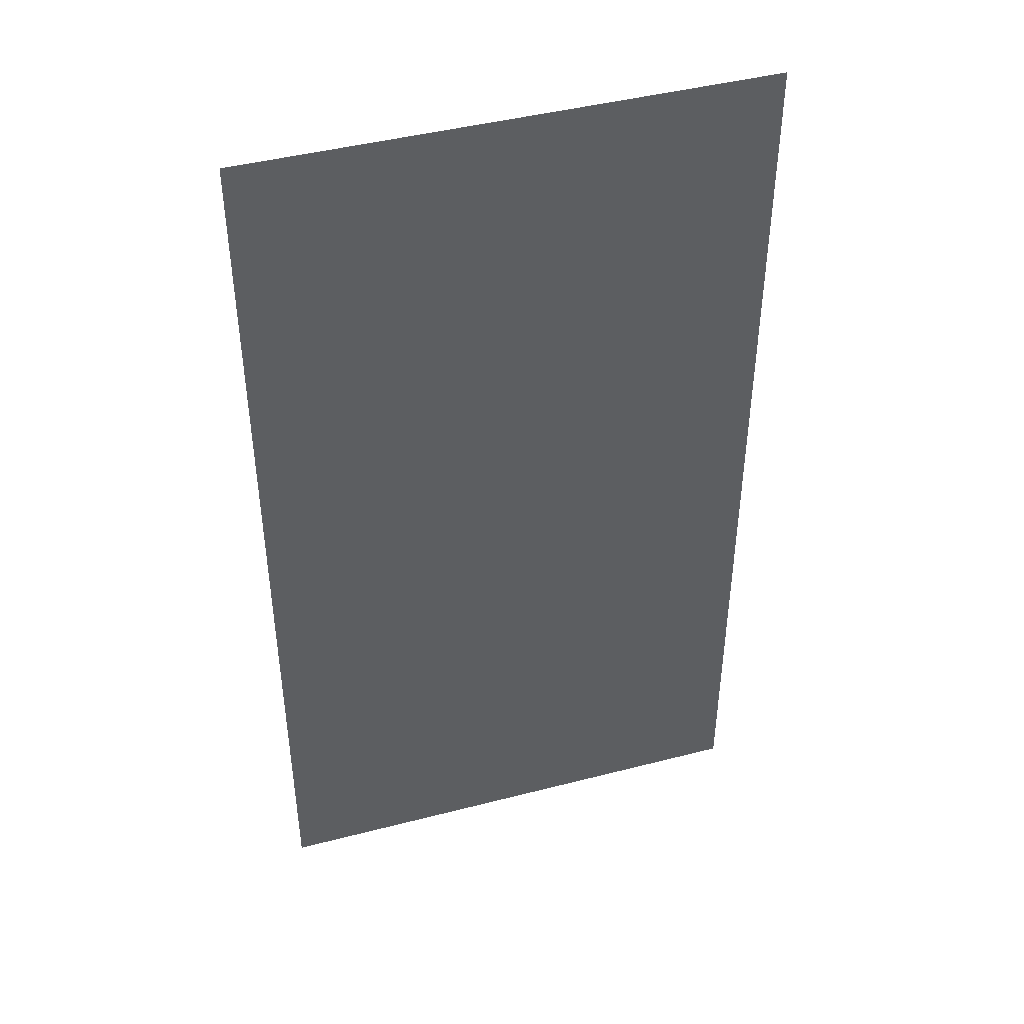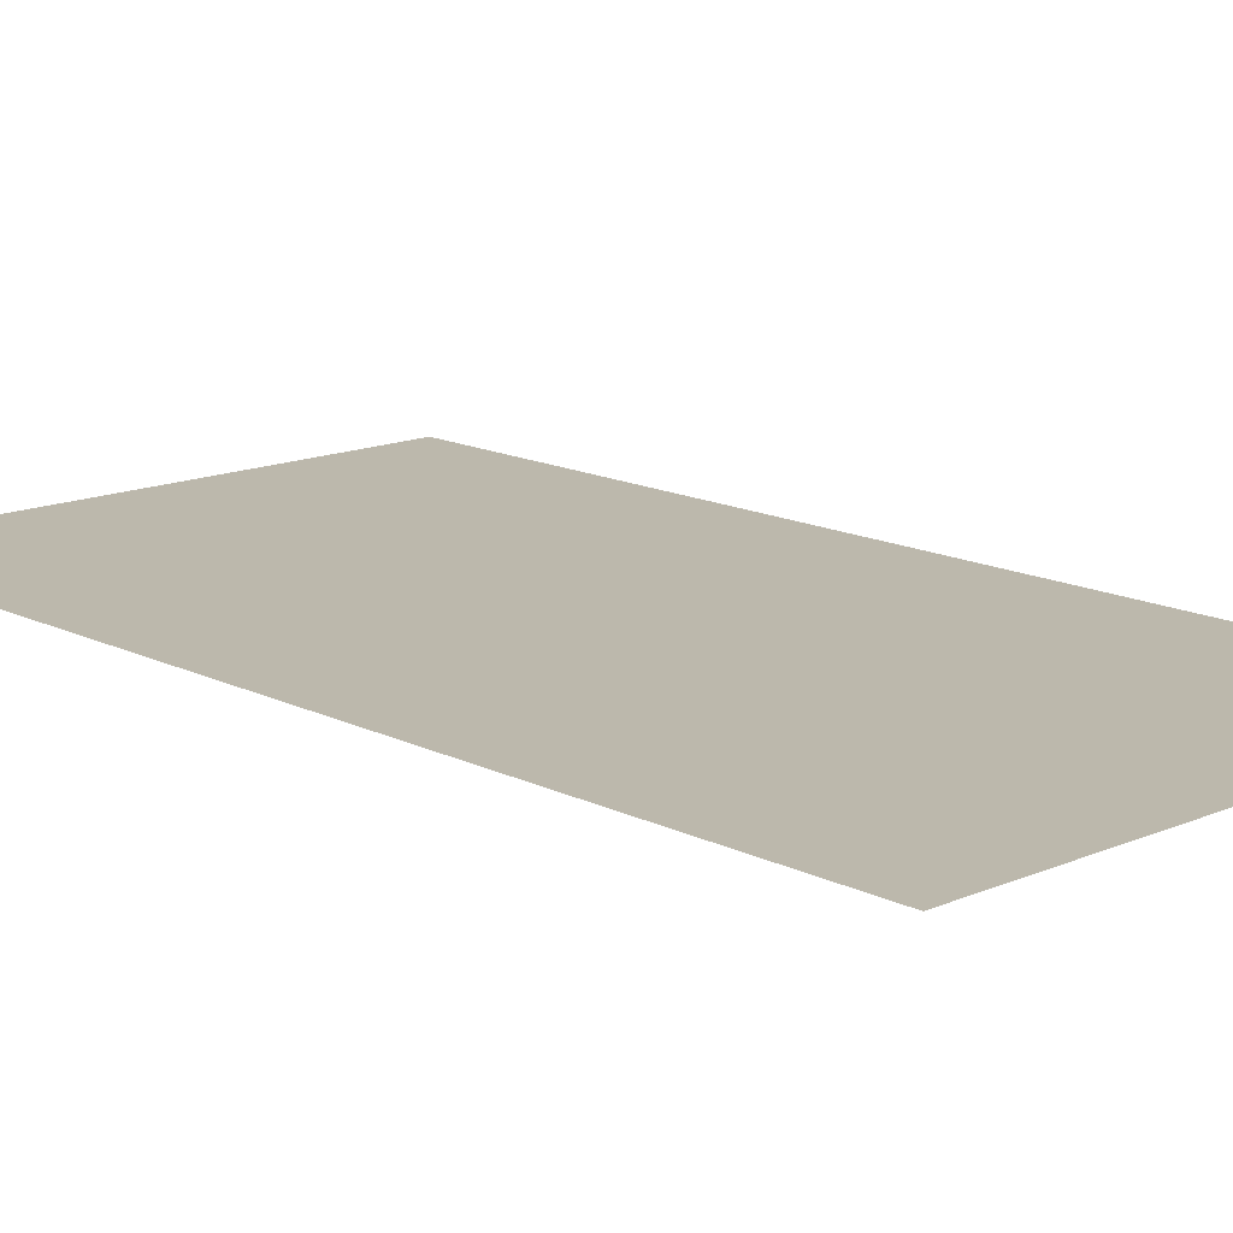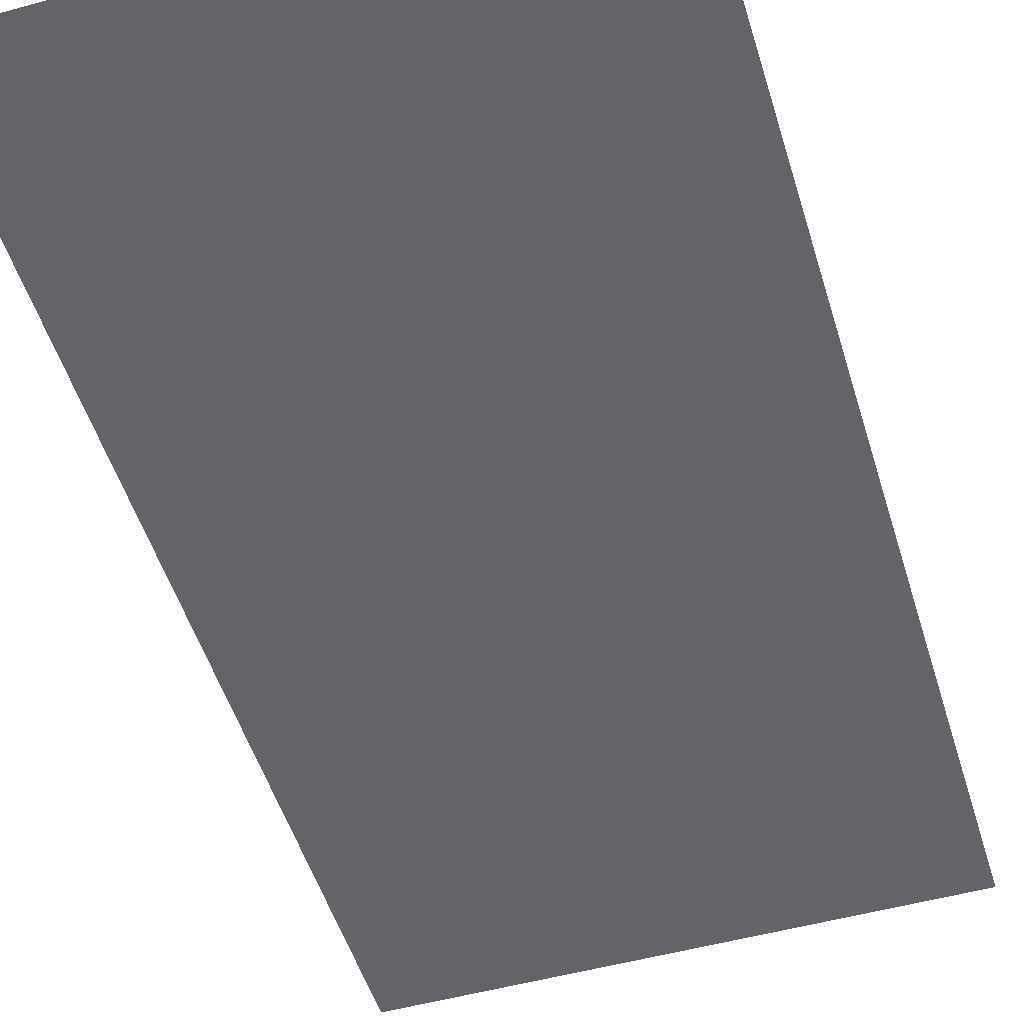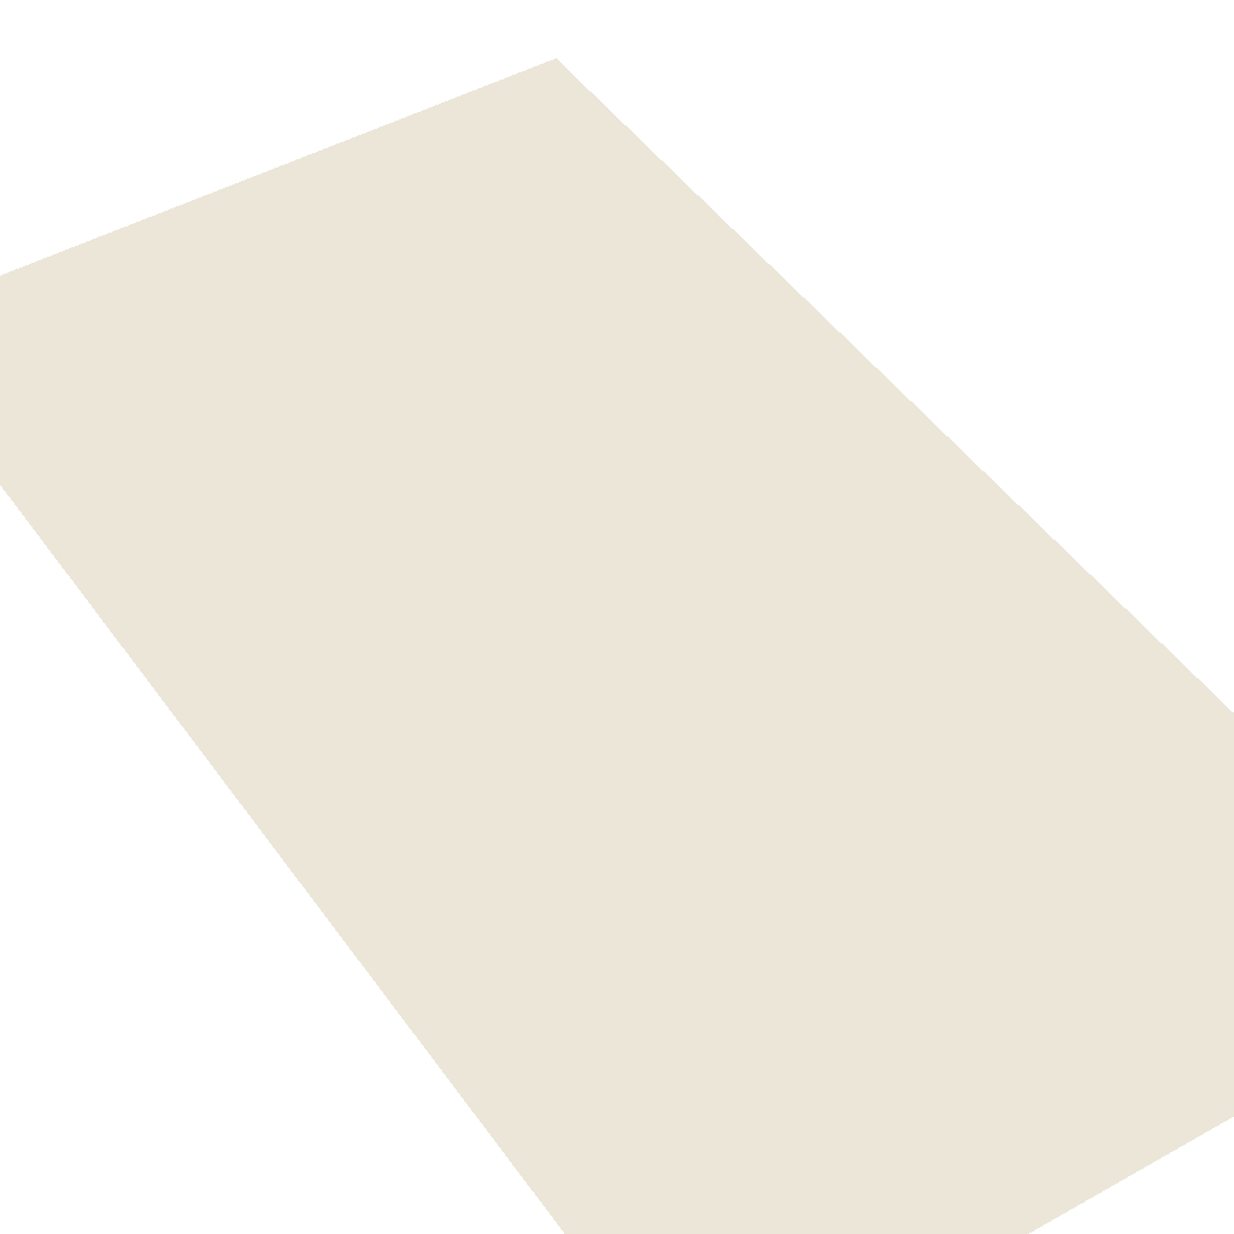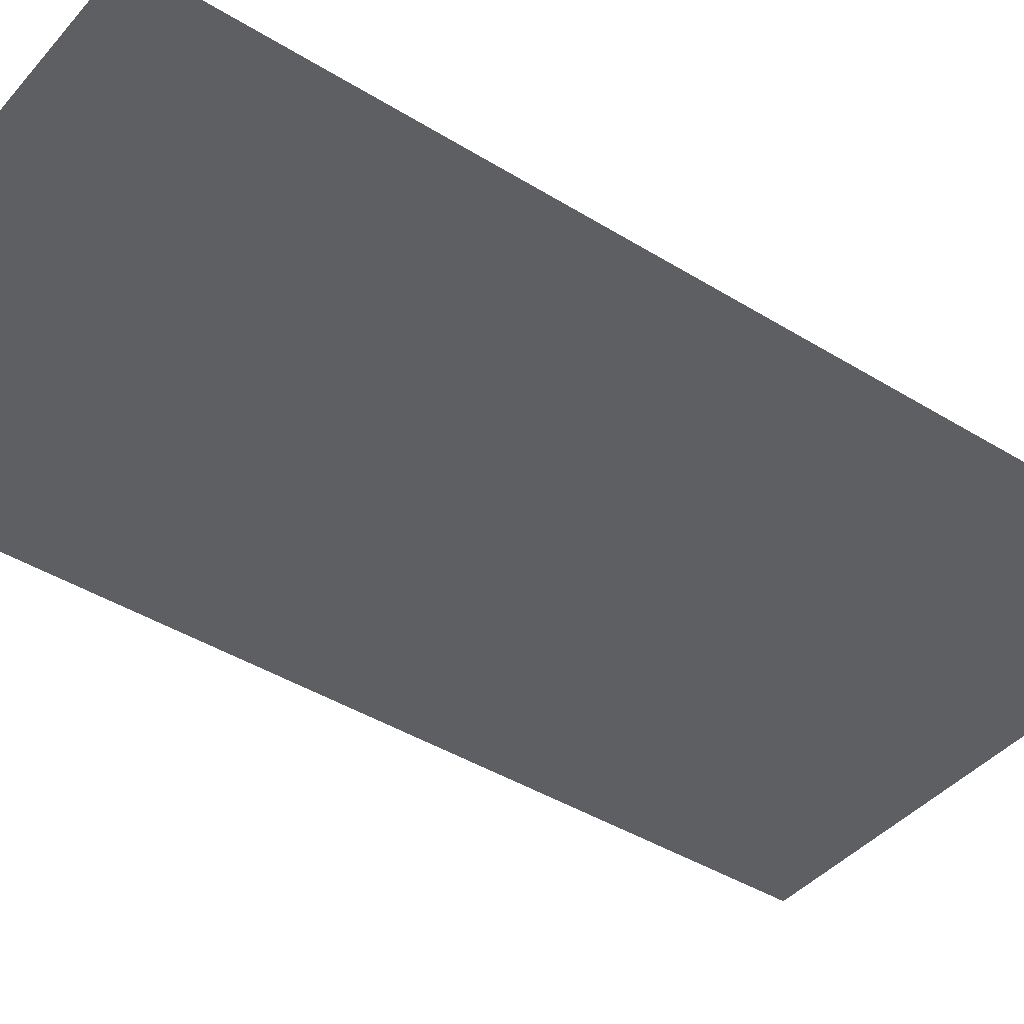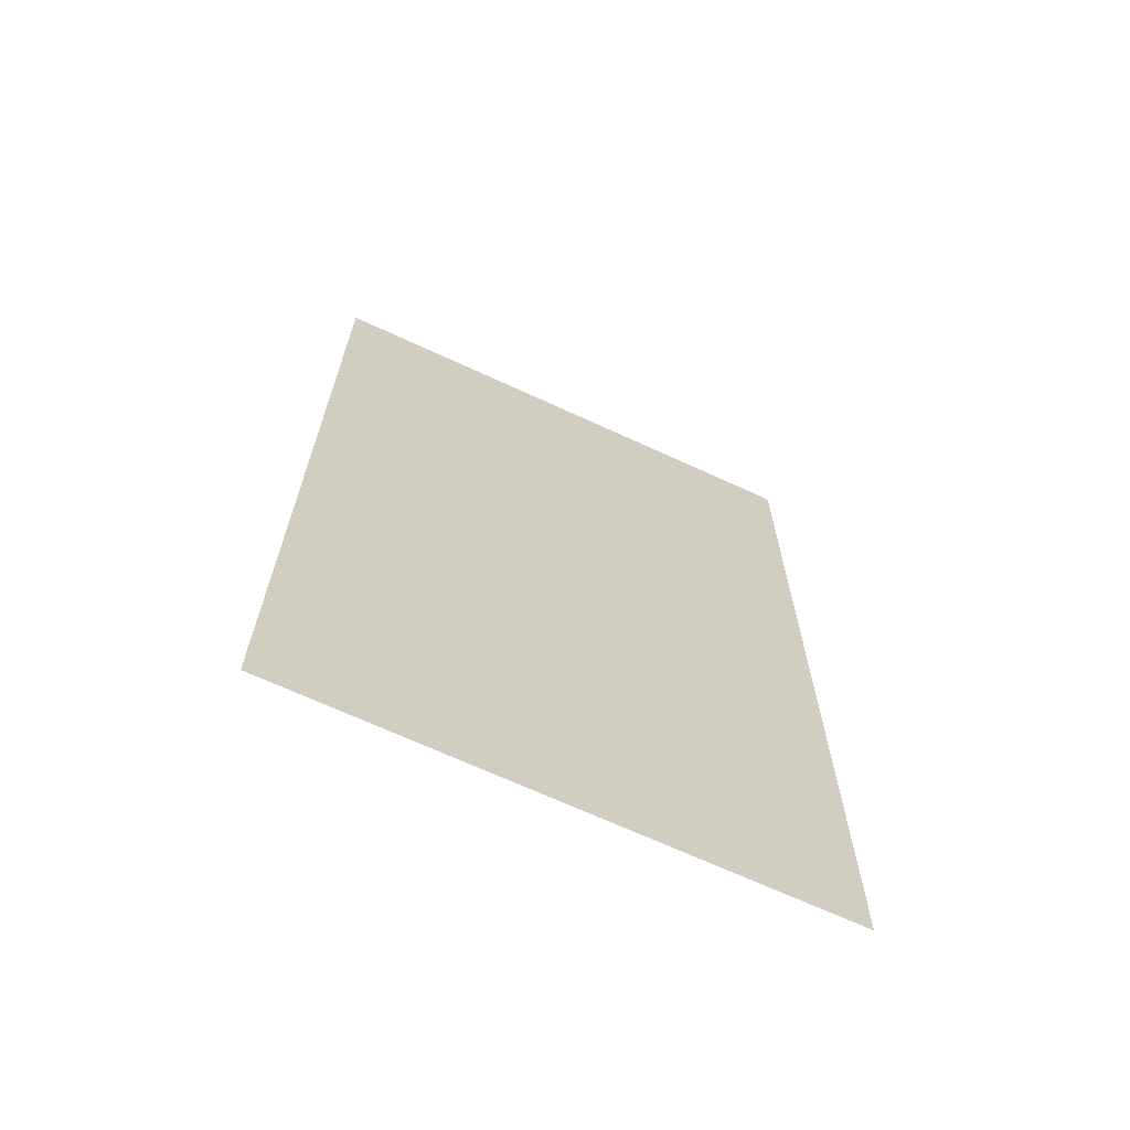
<metadata>
{"format":"obj","ext":"obj","renderer":"f3d","projection":"perspective","resolution":1024,"background":"white","views":[{"elev":44.4,"azim":-16.8,"up":"+Z"},{"elev":14.6,"azim":137.0,"up":"+Y"},{"elev":-51.1,"azim":16.8,"up":"+Y"},{"elev":46.1,"azim":147.2,"up":"+Y"},{"elev":-41.5,"azim":53.1,"up":"+Y"},{"elev":-68.4,"azim":-24.8,"up":"+Z"}]}
</metadata>
<code>
v 8.822 4.842 -32.76
v 8.822 4.842 0
v -8.822 4.842 0
v -8.822 4.842 -32.76
f 1 2 3
f 1 3 4

</code>
